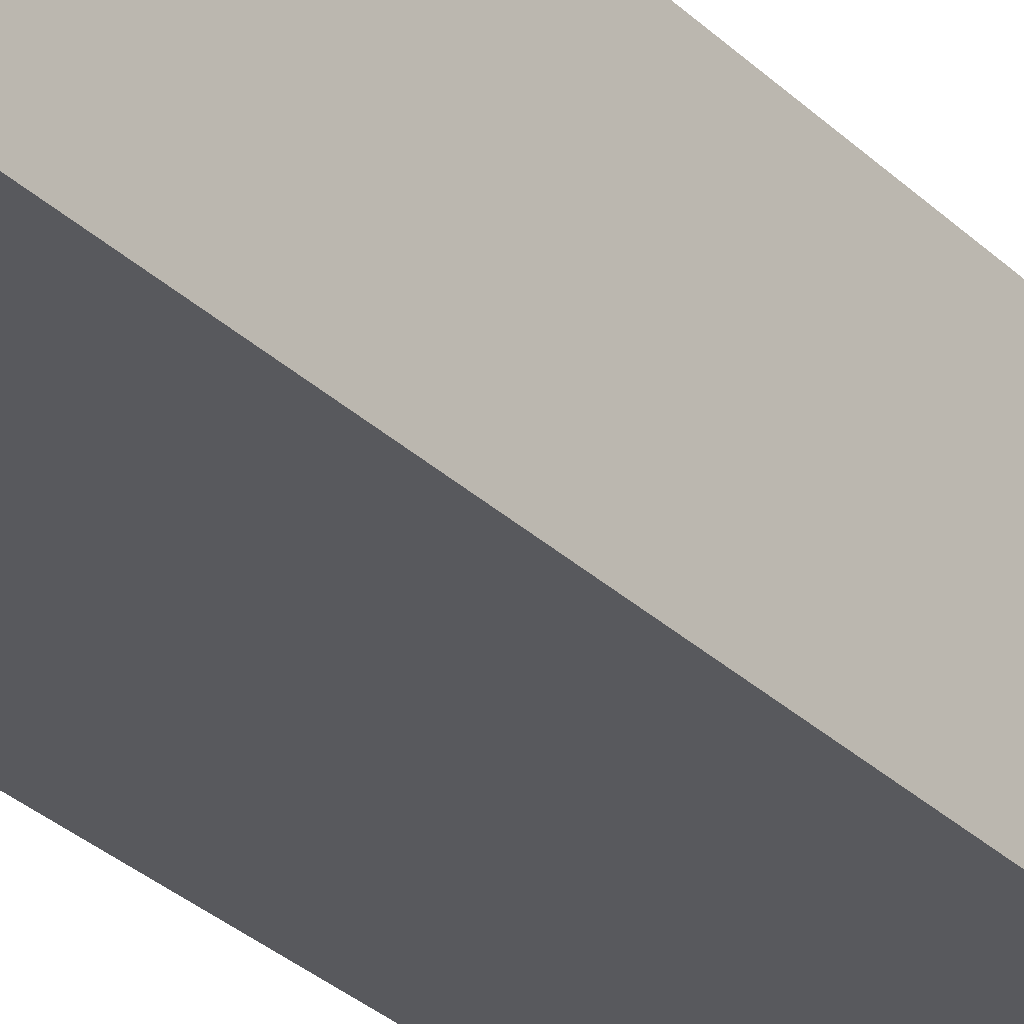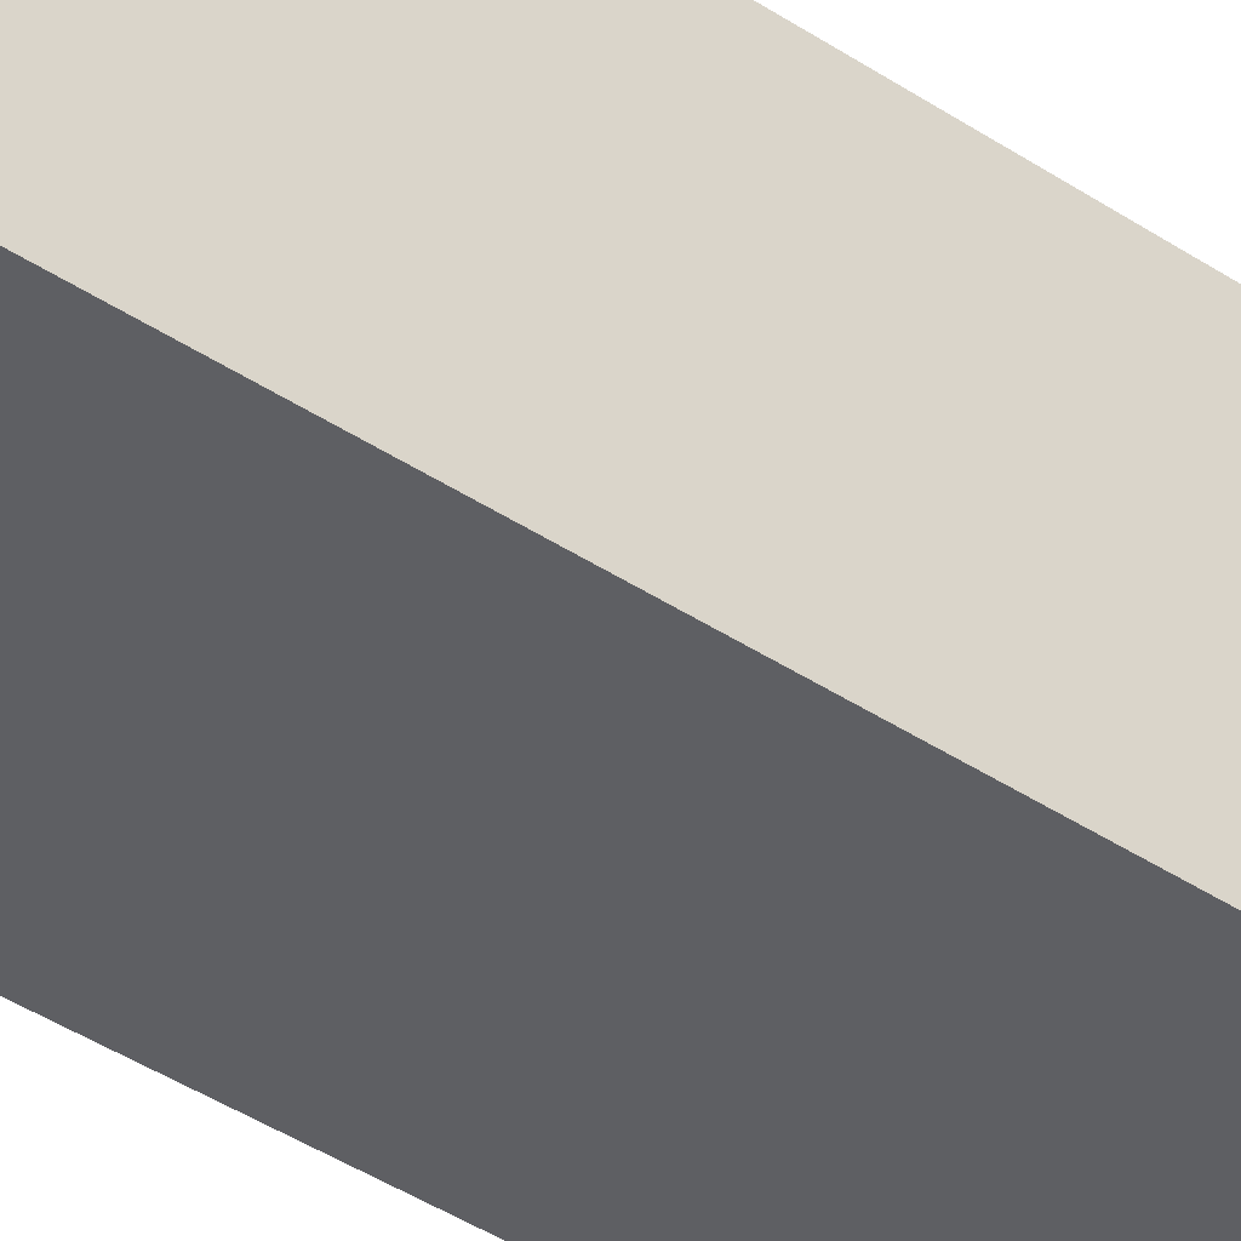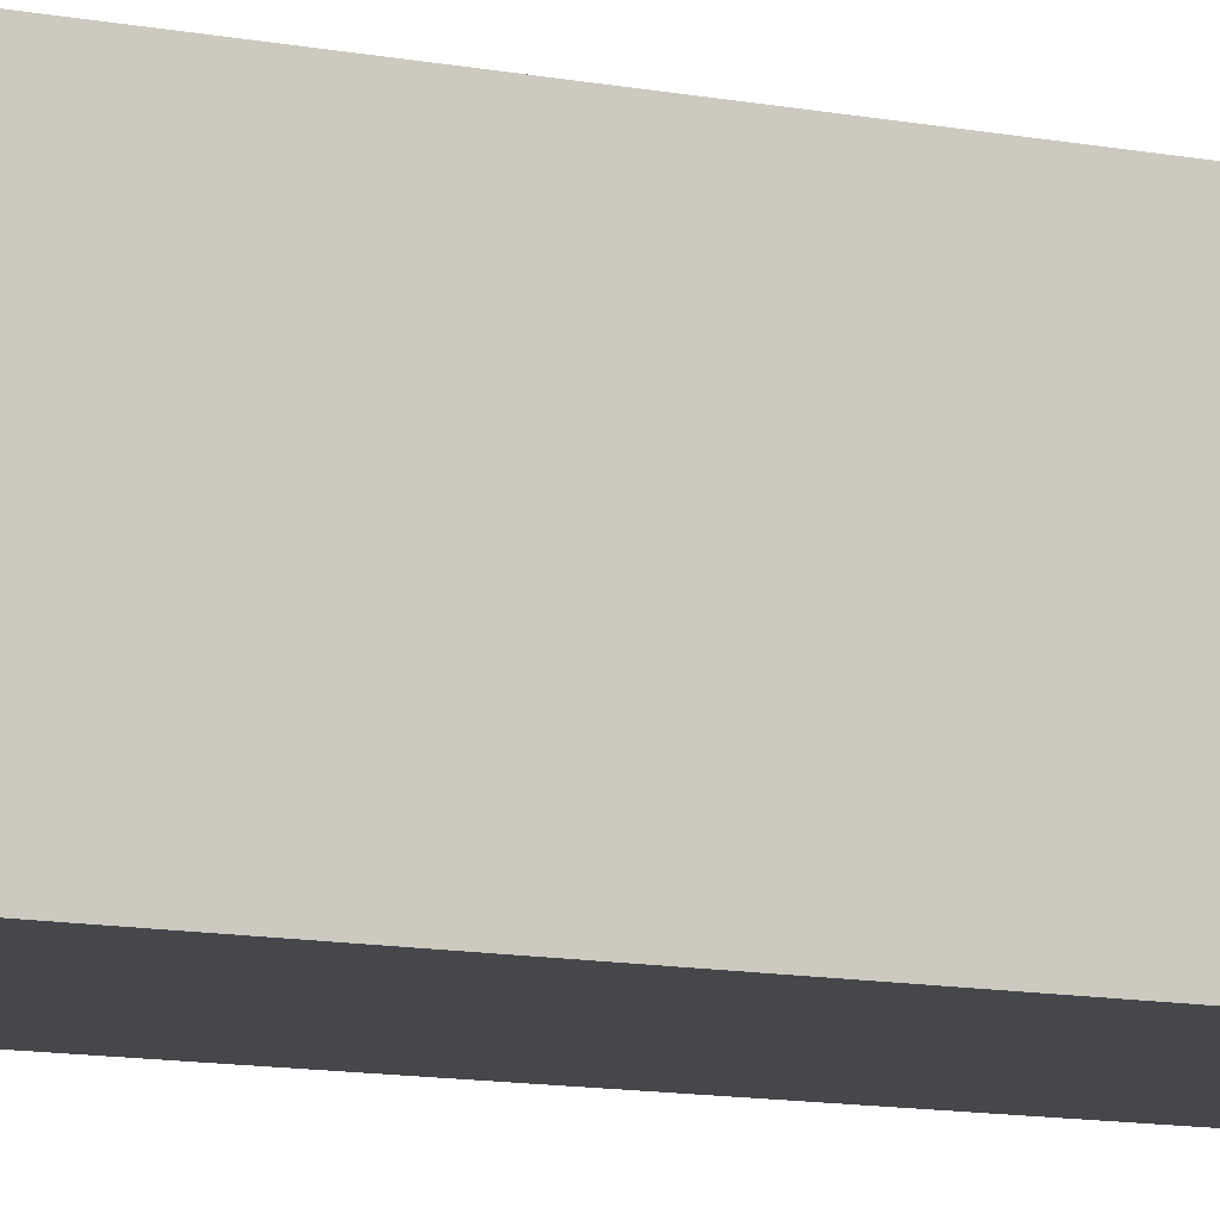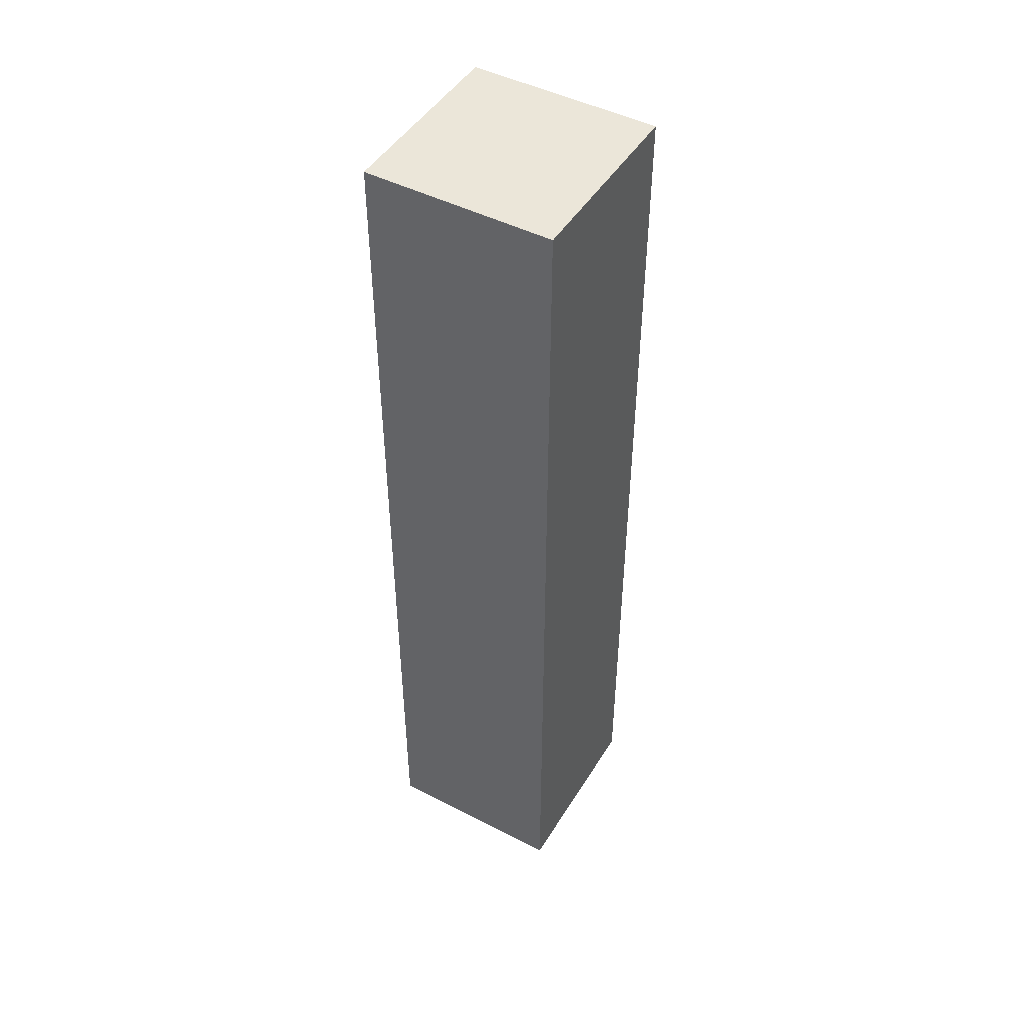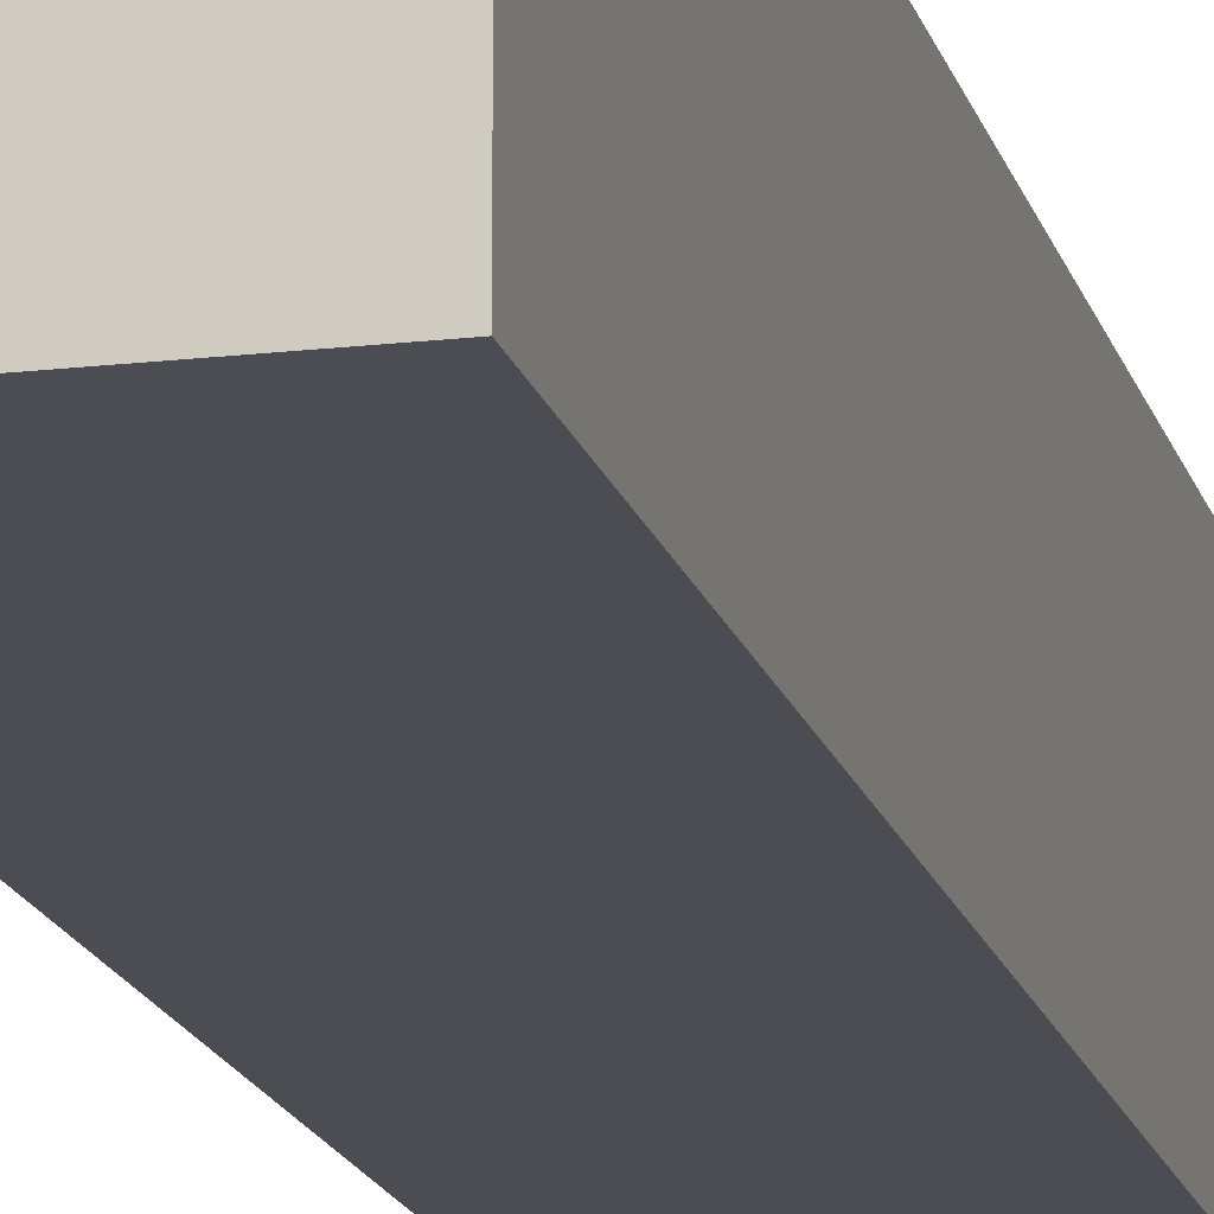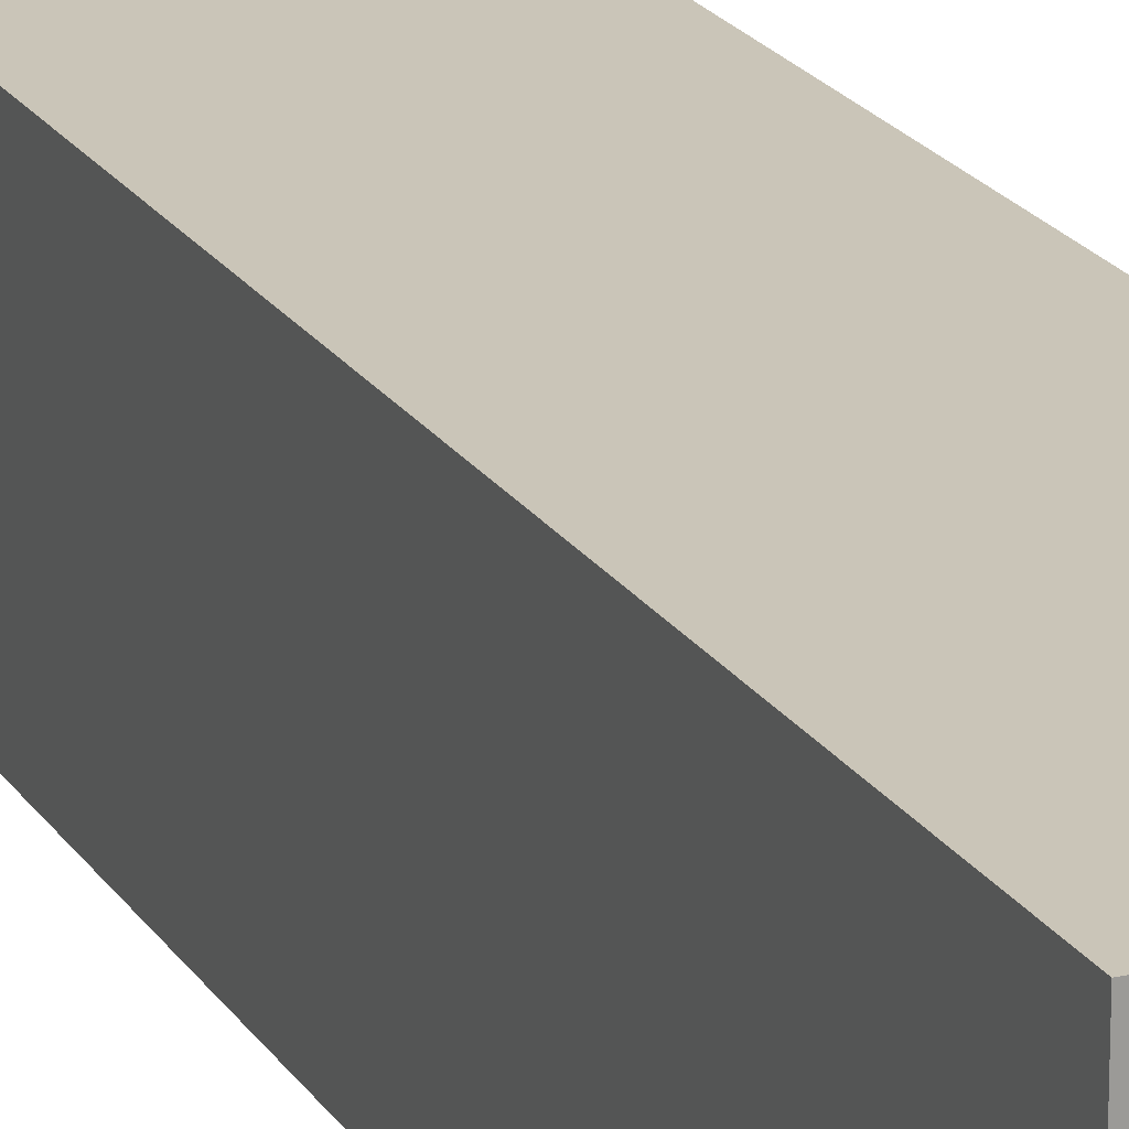
<metadata>
{"format":"obj","ext":"obj","renderer":"f3d","projection":"perspective","resolution":1024,"background":"white","views":[{"elev":-29.9,"azim":36.1,"up":"+Y"},{"elev":-41.0,"azim":50.9,"up":"+Y"},{"elev":-10.4,"azim":-117.4,"up":"+Y"},{"elev":47.1,"azim":30.2,"up":"+Z"},{"elev":-16.4,"azim":-166.4,"up":"+Y"},{"elev":20.3,"azim":-23.2,"up":"+Y"}]}
</metadata>
<code>
g pb_Mesh108992
v 0 0 1
v -1 0 1
v 0 1 1
v -1 1 1
v -1 0 1
v -1 0 -4
v -1 1 1
v -1 1 -4
v -1 0 -4
v 0 0 -4
v -1 1 -4
v 0 1 -4
v 0 0 -4
v 0 0 1
v 0 1 -4
v 0 1 1
v 0 1 1
v -1 1 1
v 0 1 -4
v -1 1 -4
v 0 0 -4
v -1 0 -4
v 0 0 1
v -1 0 1
g pb_Mesh108992_0
f 3 2 1
f 3 4 2
f 7 6 5
f 7 8 6
f 11 10 9
f 11 12 10
f 15 14 13
f 15 16 14
f 19 18 17
f 19 20 18
f 23 22 21
f 23 24 22

</code>
